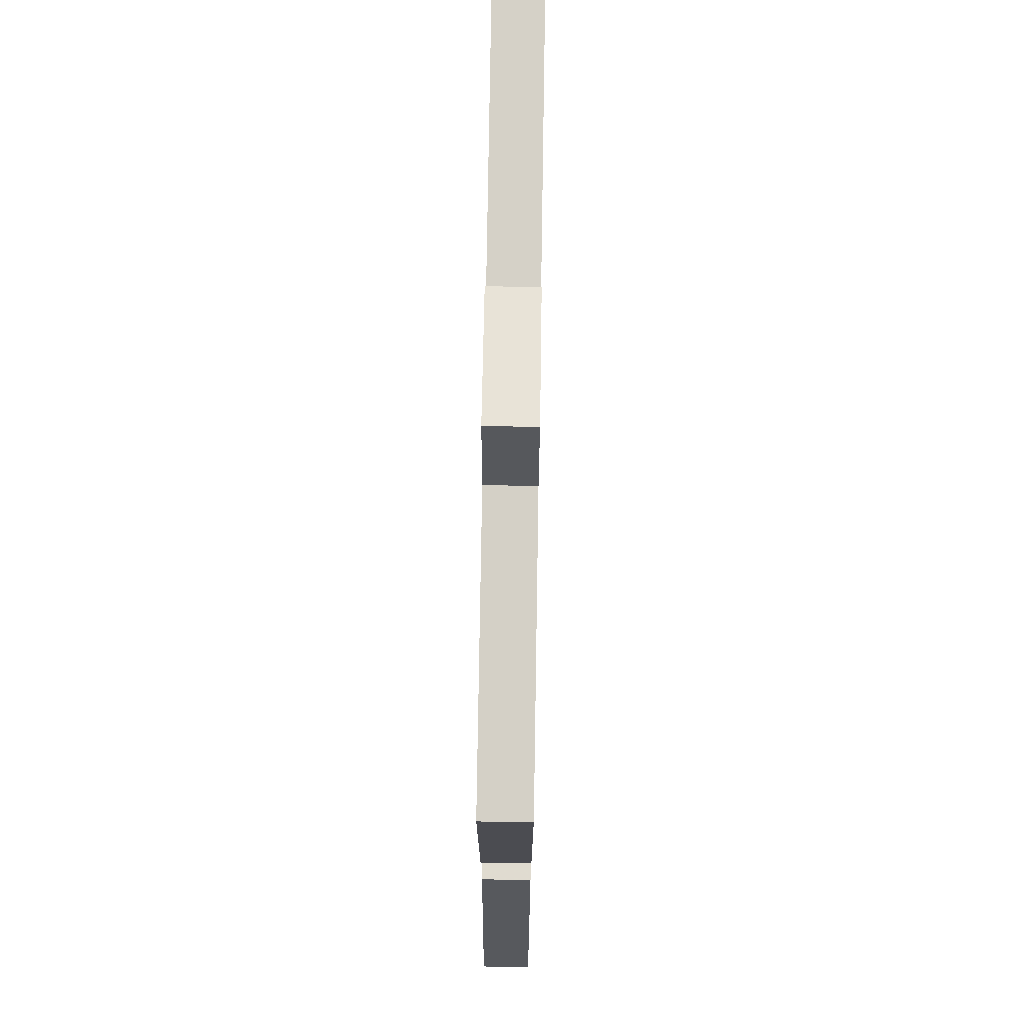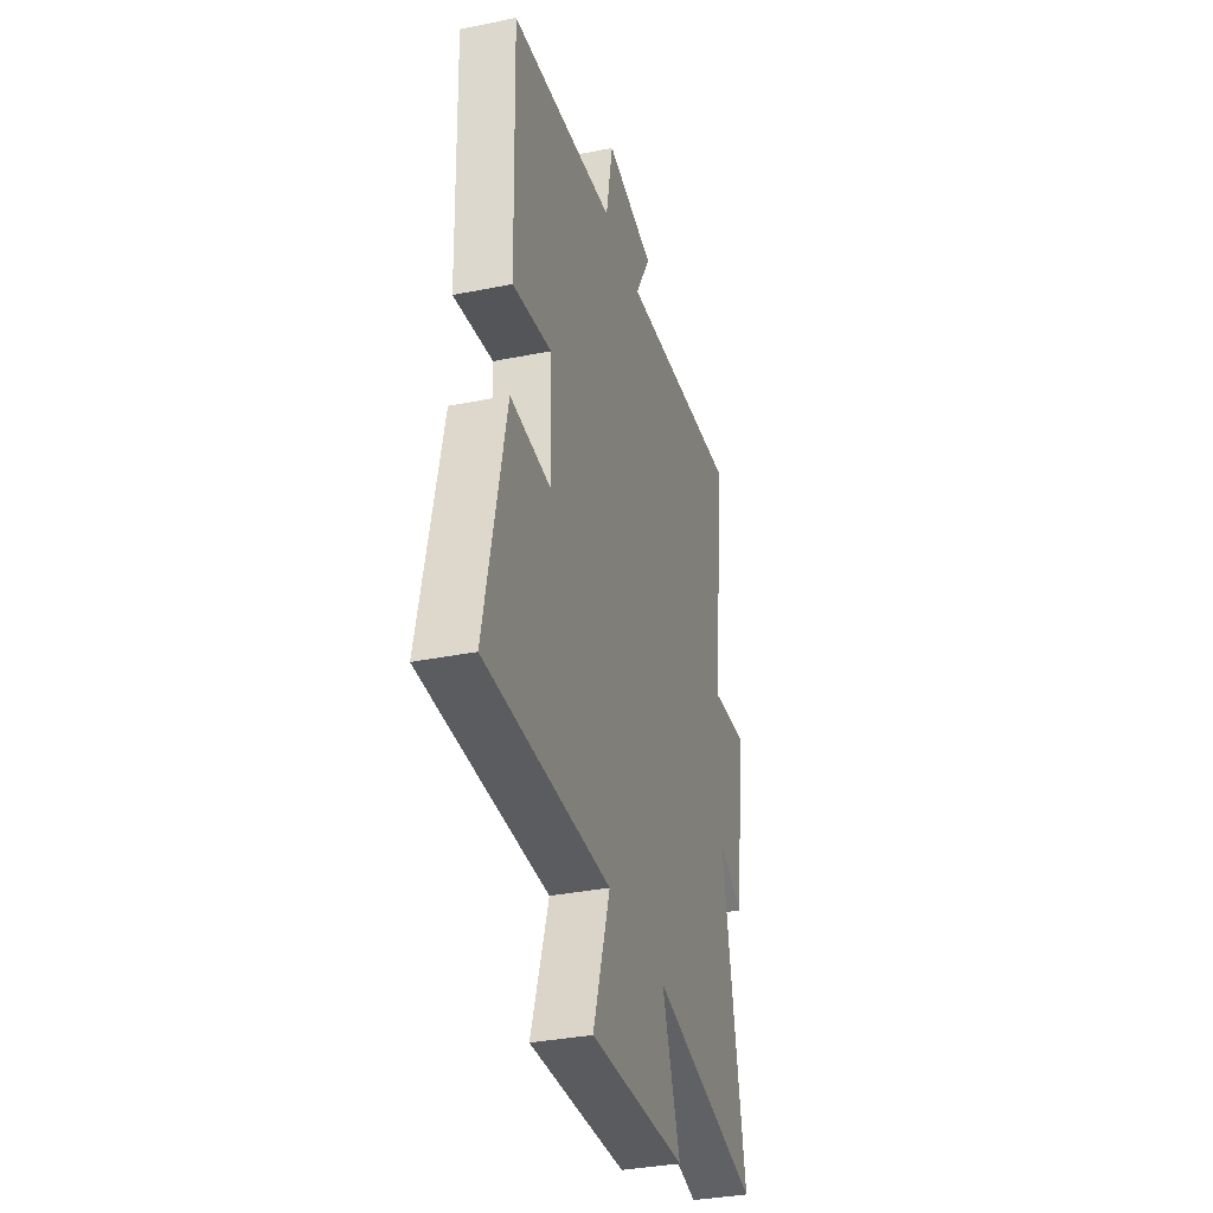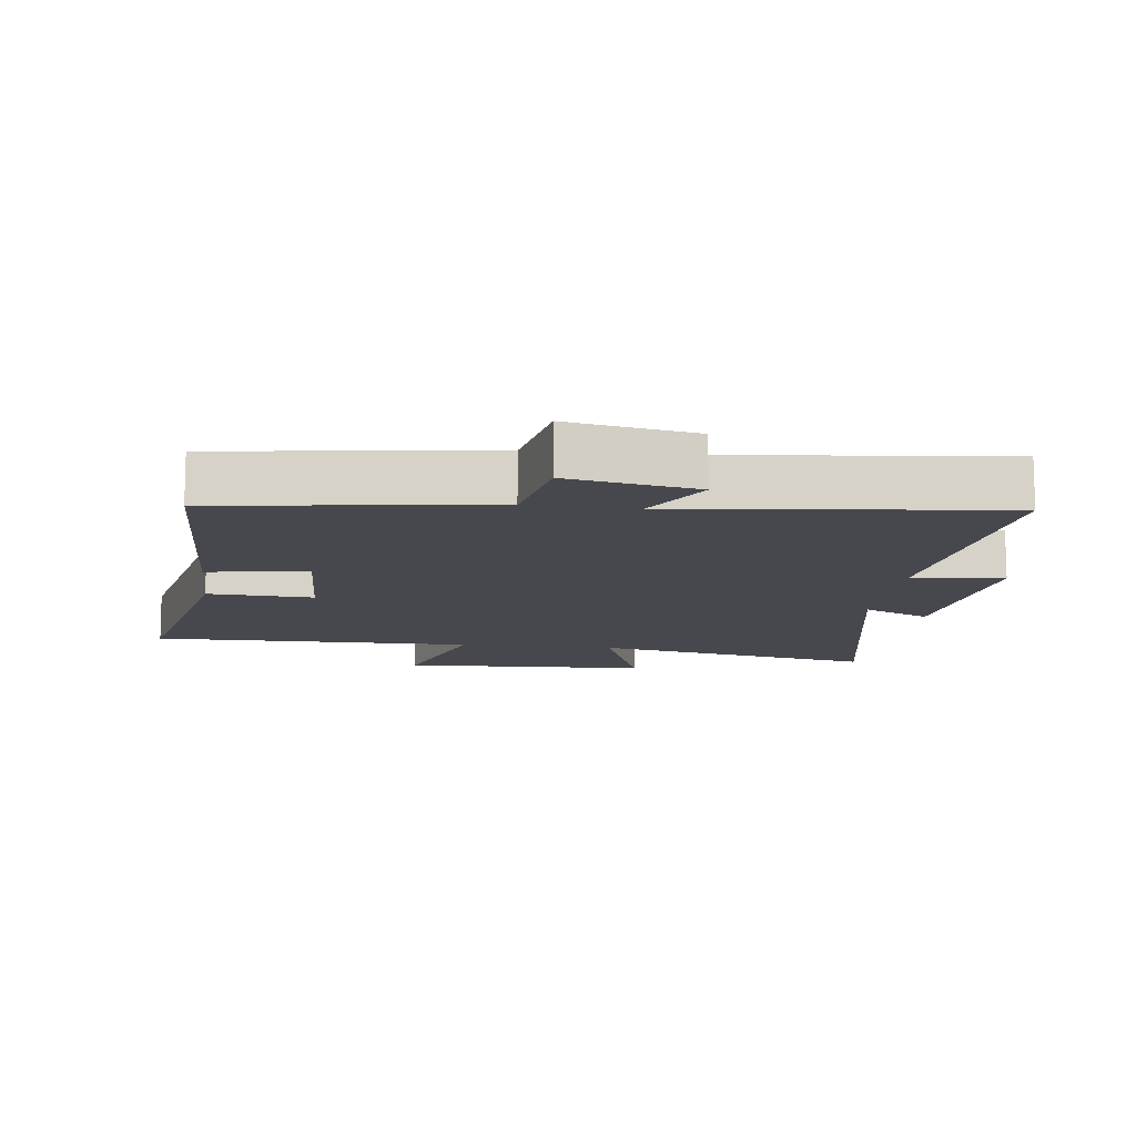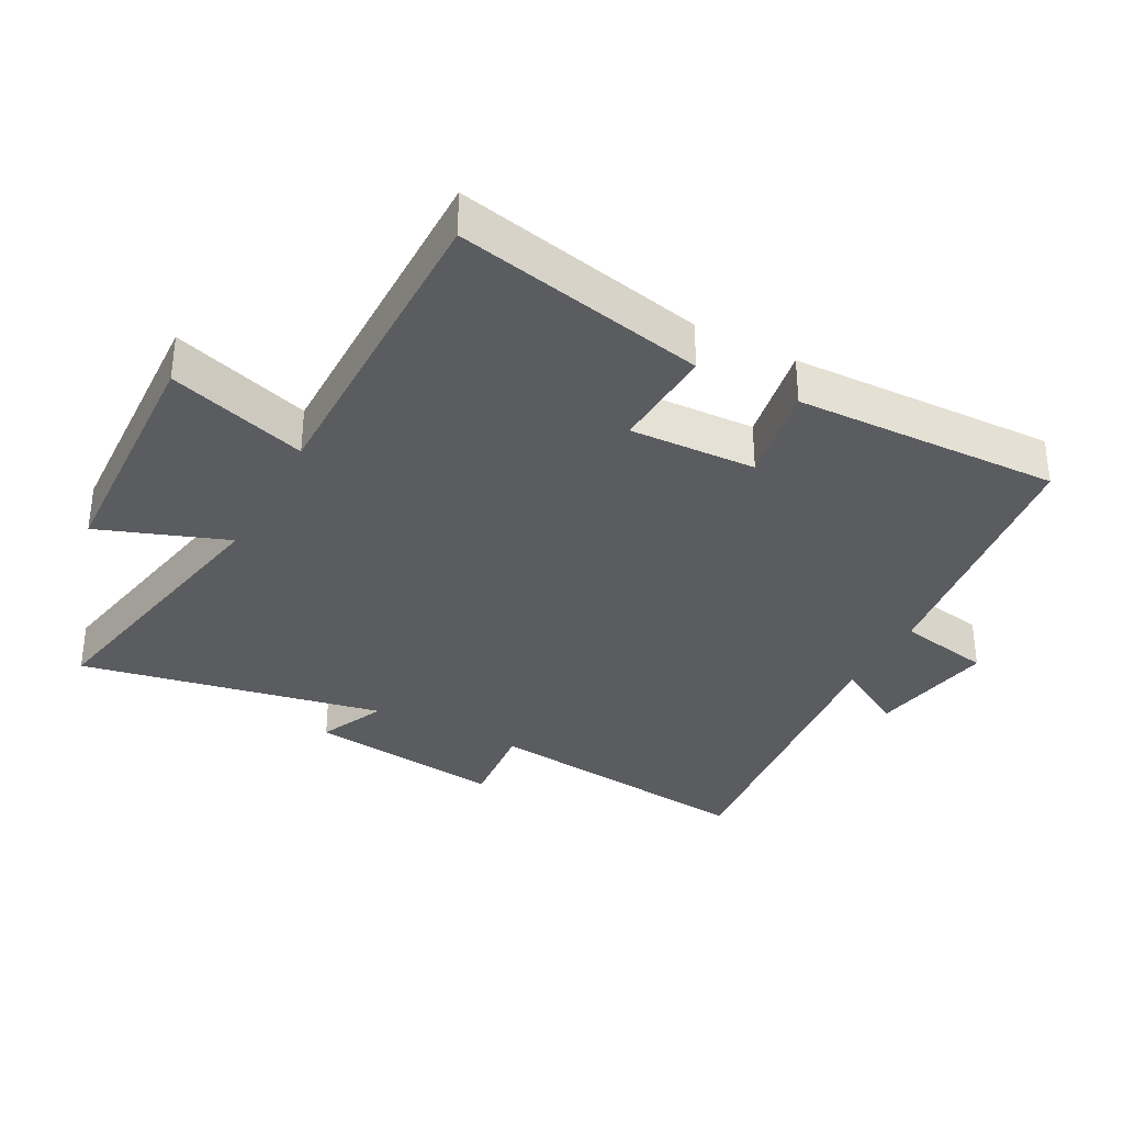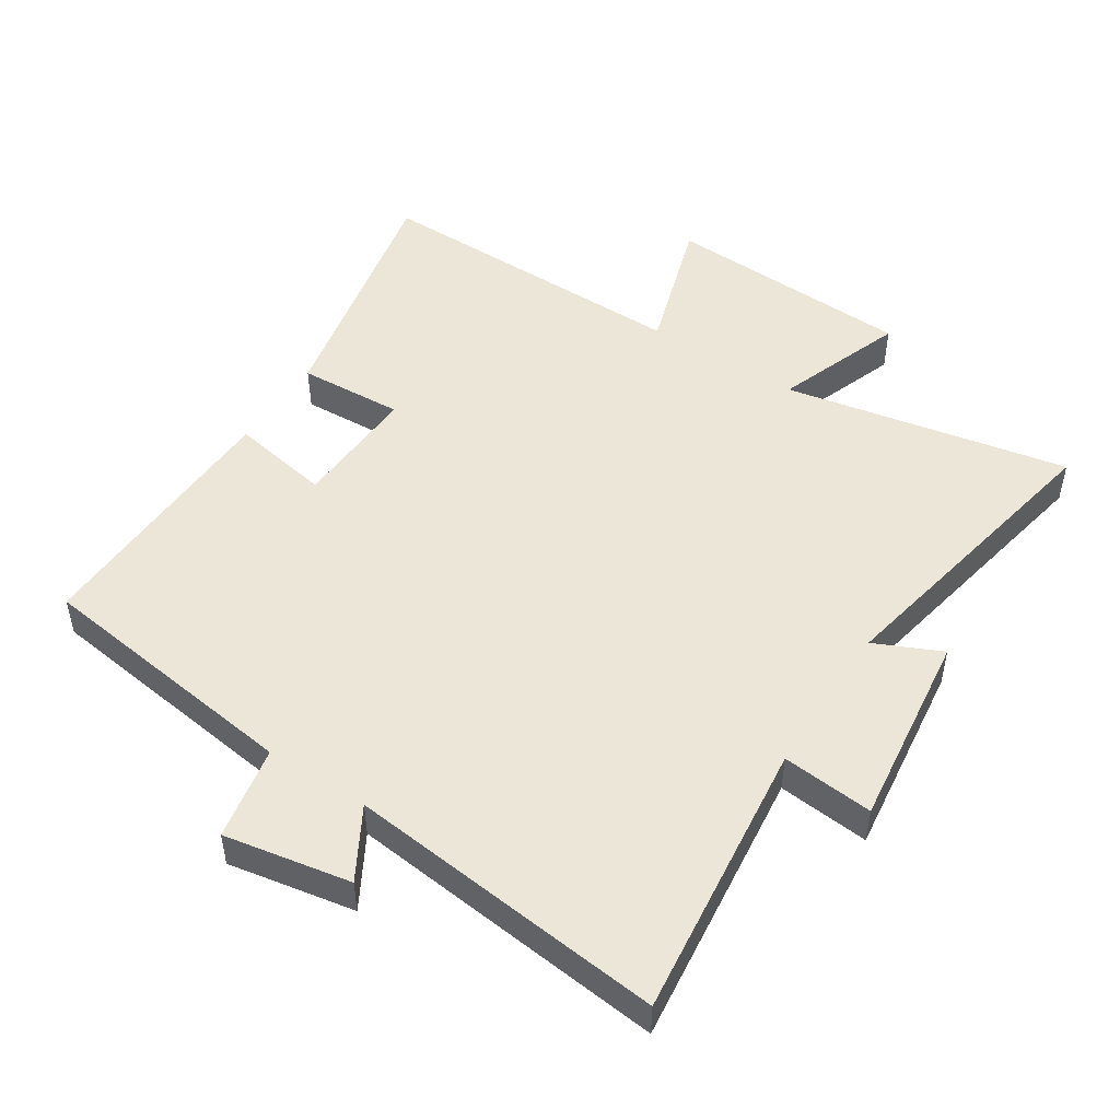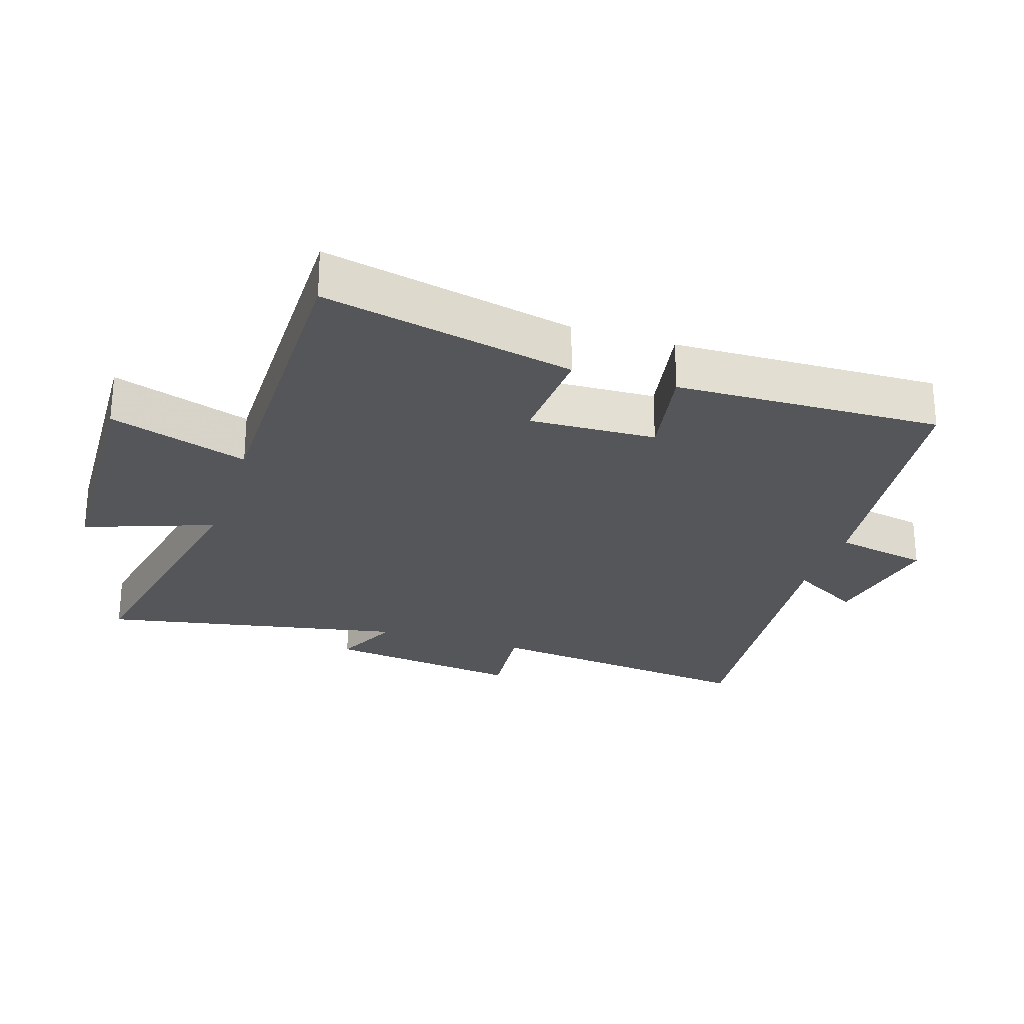
<metadata>
{"format":"obj","ext":"obj","renderer":"f3d","projection":"perspective","resolution":1024,"background":"white","views":[{"elev":73.0,"azim":-89.1,"up":"+Z"},{"elev":-34.7,"azim":-74.9,"up":"+Z"},{"elev":-11.9,"azim":-7.0,"up":"+Y"},{"elev":-34.1,"azim":-118.0,"up":"+Y"},{"elev":49.5,"azim":33.0,"up":"+Y"},{"elev":-25.9,"azim":-108.0,"up":"+Y"}]}
</metadata>
<code>
v 0.591 0.07 -0.586
v 0.155 0.07 -0.5
v 0.227 0.07 -0.697
v -0.155 0.07 -0.713
v -0.087 0.07 -0.5
v -0.582 0.07 -0.503
v -0.5 0.07 -0.118
v -0.339 0.07 -0.127
v -0.347 0.07 0.067
v -0.5 0.07 0.04
v -0.512 0.07 0.447
v -0.1 0.07 0.5
v -0.072 0.07 0.644
v 0.122 0.07 0.608
v 0.06 0.07 0.5
v 0.549 0.07 0.551
v 0.5 0.07 0.123
v 0.64 0.07 0.136
v 0.602 0.07 -0.166
v 0.5 0.07 -0.119
v 0.591 0 -0.586
v 0.155 0 -0.5
v 0.227 0 -0.697
v -0.155 0 -0.713
v -0.087 0 -0.5
v -0.582 0 -0.503
v -0.5 0 -0.118
v -0.339 0 -0.127
v -0.347 0 0.067
v -0.5 0 0.04
v -0.512 0 0.447
v -0.1 0 0.5
v -0.072 0 0.644
v 0.122 0 0.608
v 0.06 0 0.5
v 0.549 0 0.551
v 0.5 0 0.123
v 0.64 0 0.136
v 0.602 0 -0.166
v 0.5 0 -0.119
f 17 18 19 20
f 15 16 17
f 15 17 20
f 12 13 14 15
f 11 12 15
f 10 11 15
f 9 10 15
f 20 1 2
f 15 20 2
f 9 15 2
f 8 9 2
f 5 6 7 8
f 2 3 4 5
f 2 5 8
f 40 39 38 37
f 37 36 35
f 40 37 35
f 35 34 33 32
f 35 32 31
f 35 31 30
f 35 30 29
f 22 21 40
f 22 40 35
f 22 35 29
f 22 29 28
f 28 27 26 25
f 25 24 23 22
f 28 25 22
f 1 21 22 2
f 2 22 23 3
f 3 23 24 4
f 4 24 25 5
f 5 25 26 6
f 6 26 27 7
f 7 27 28 8
f 8 28 29 9
f 9 29 30 10
f 10 30 31 11
f 11 31 32 12
f 12 32 33 13
f 13 33 34 14
f 14 34 35 15
f 15 35 36 16
f 16 36 37 17
f 17 37 38 18
f 18 38 39 19
f 19 39 40 20
f 20 40 21 1

</code>
